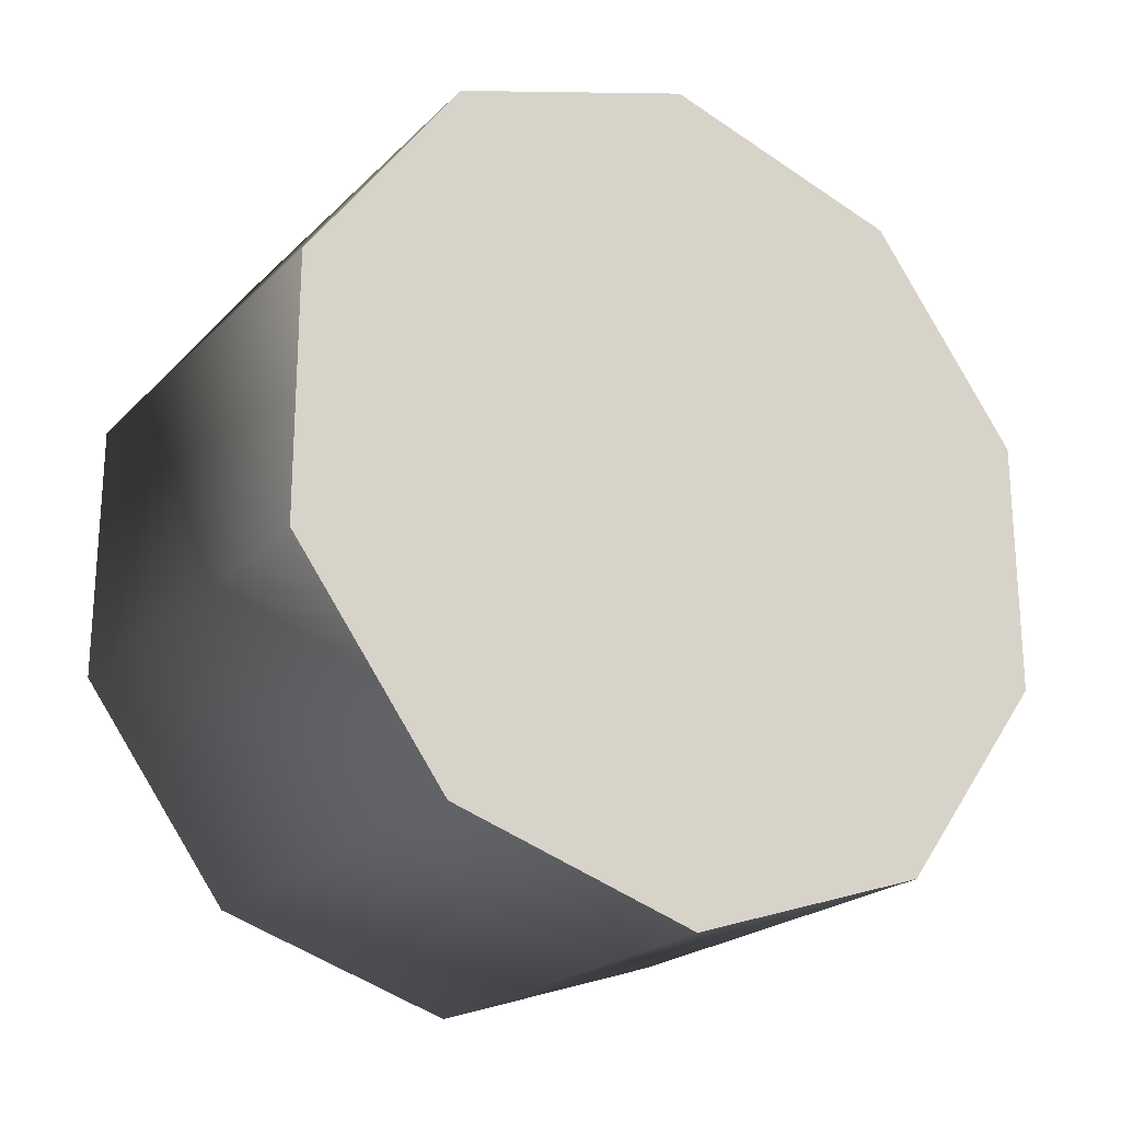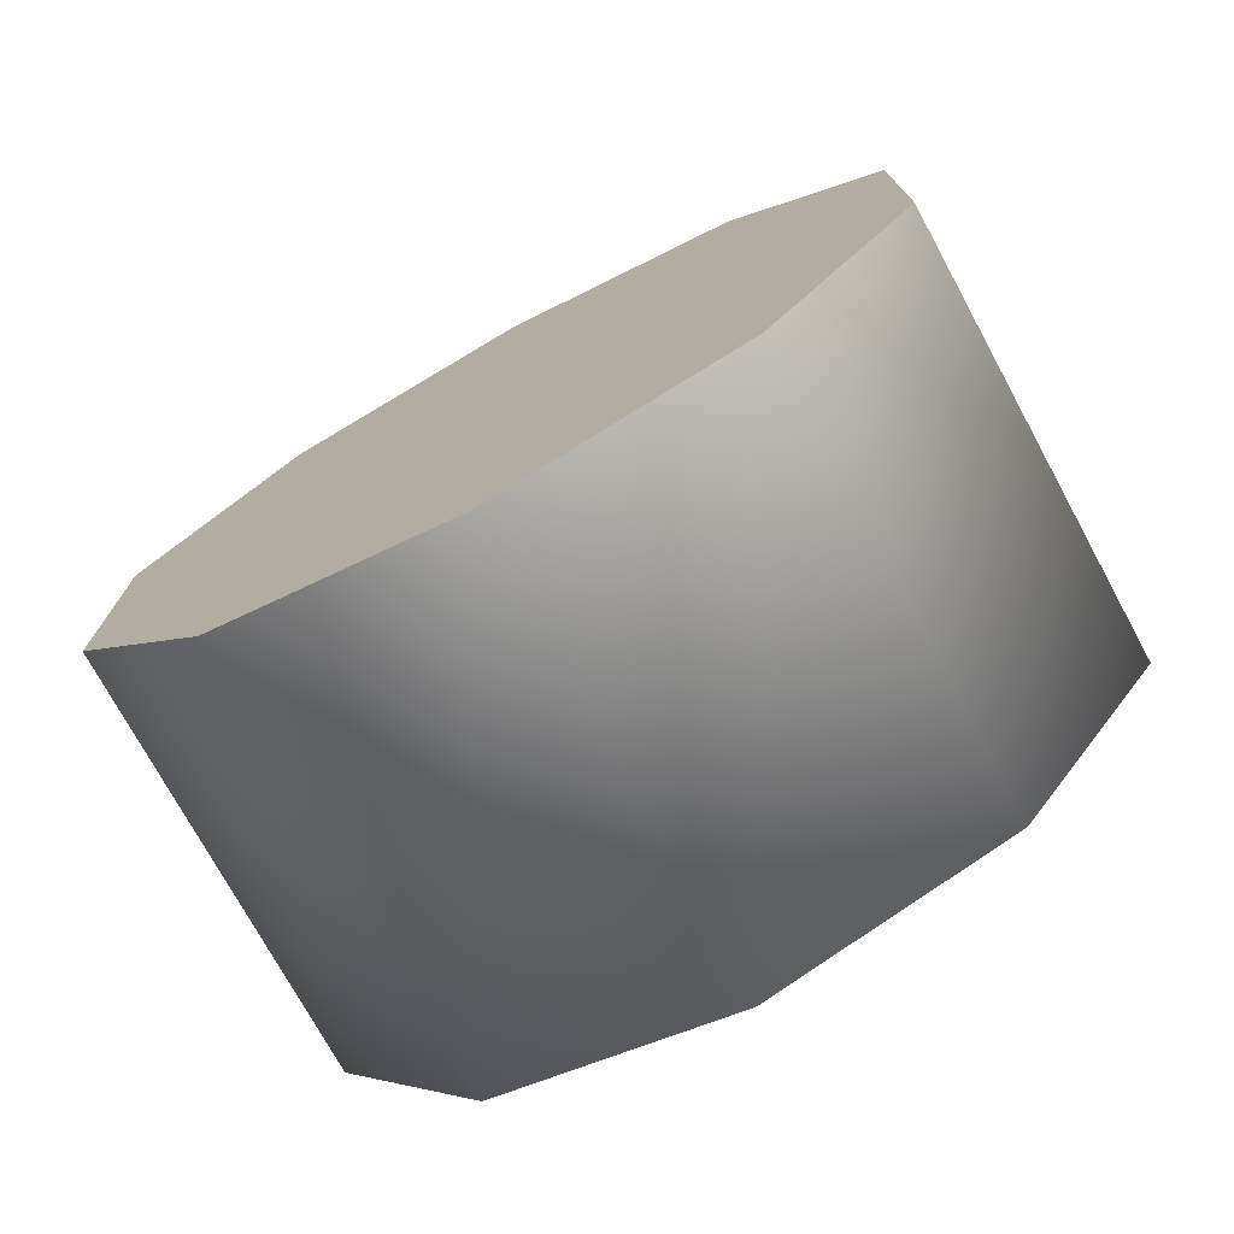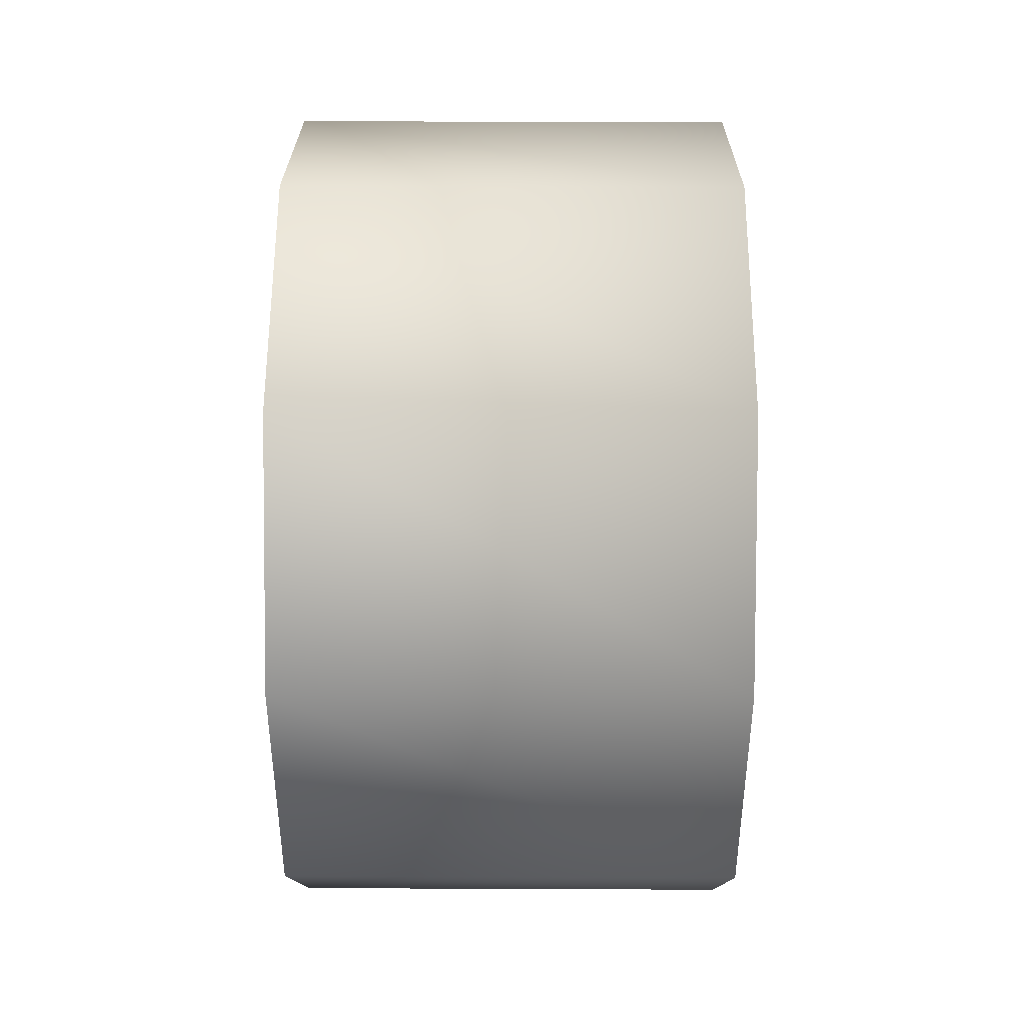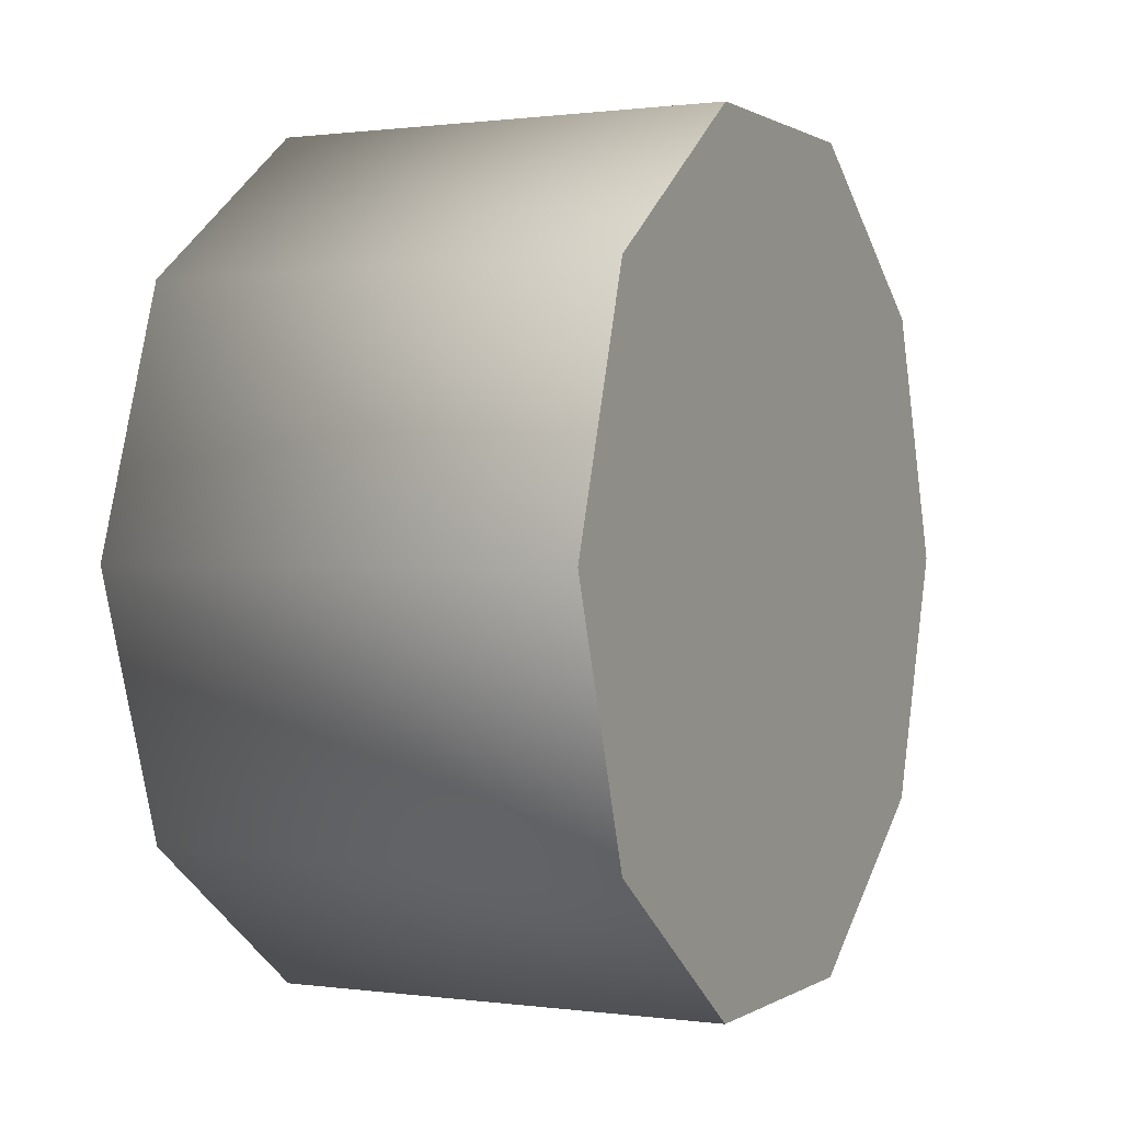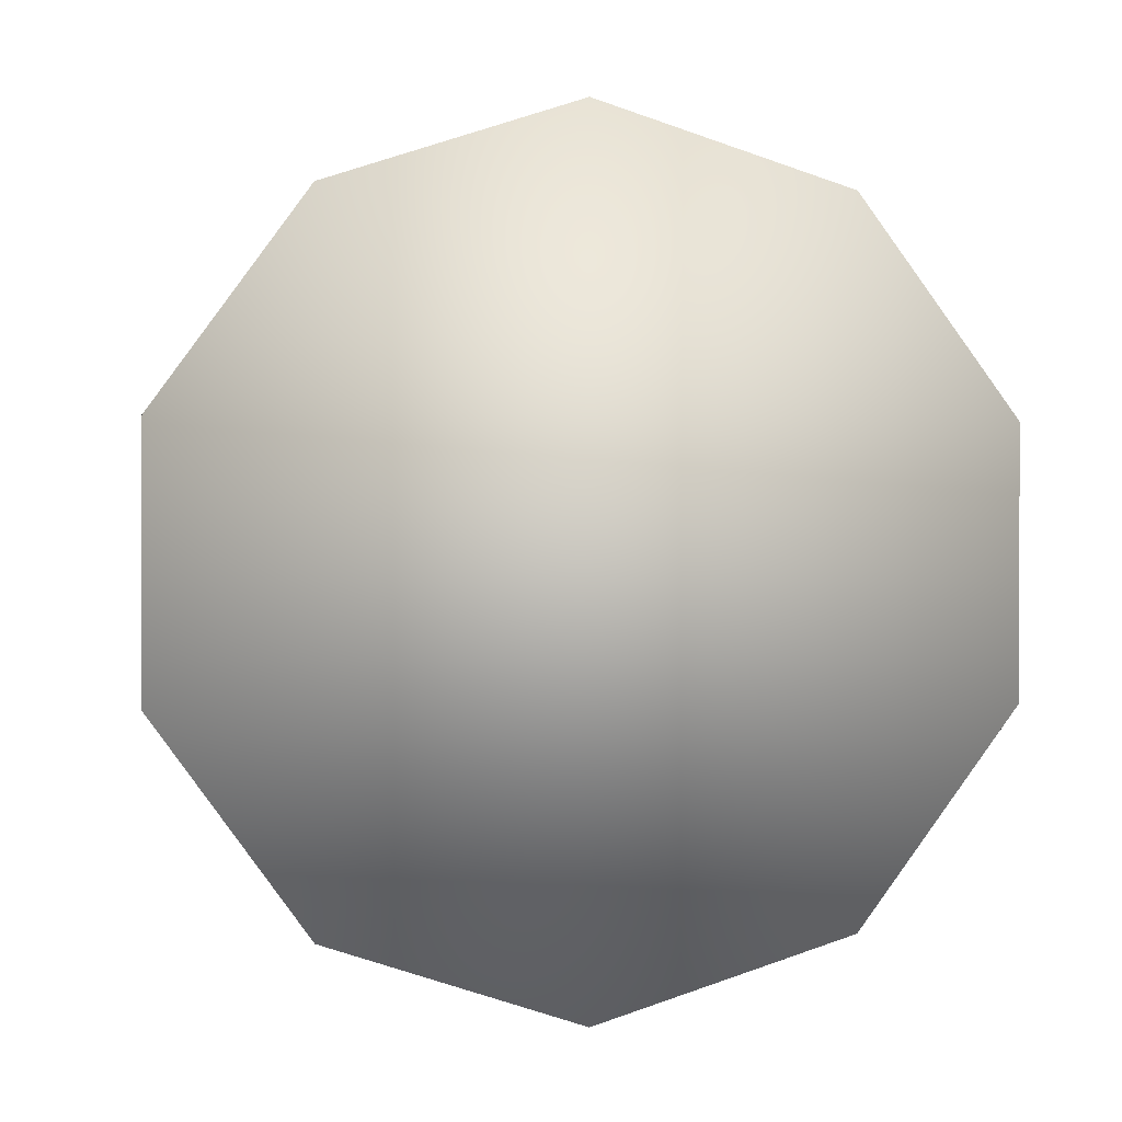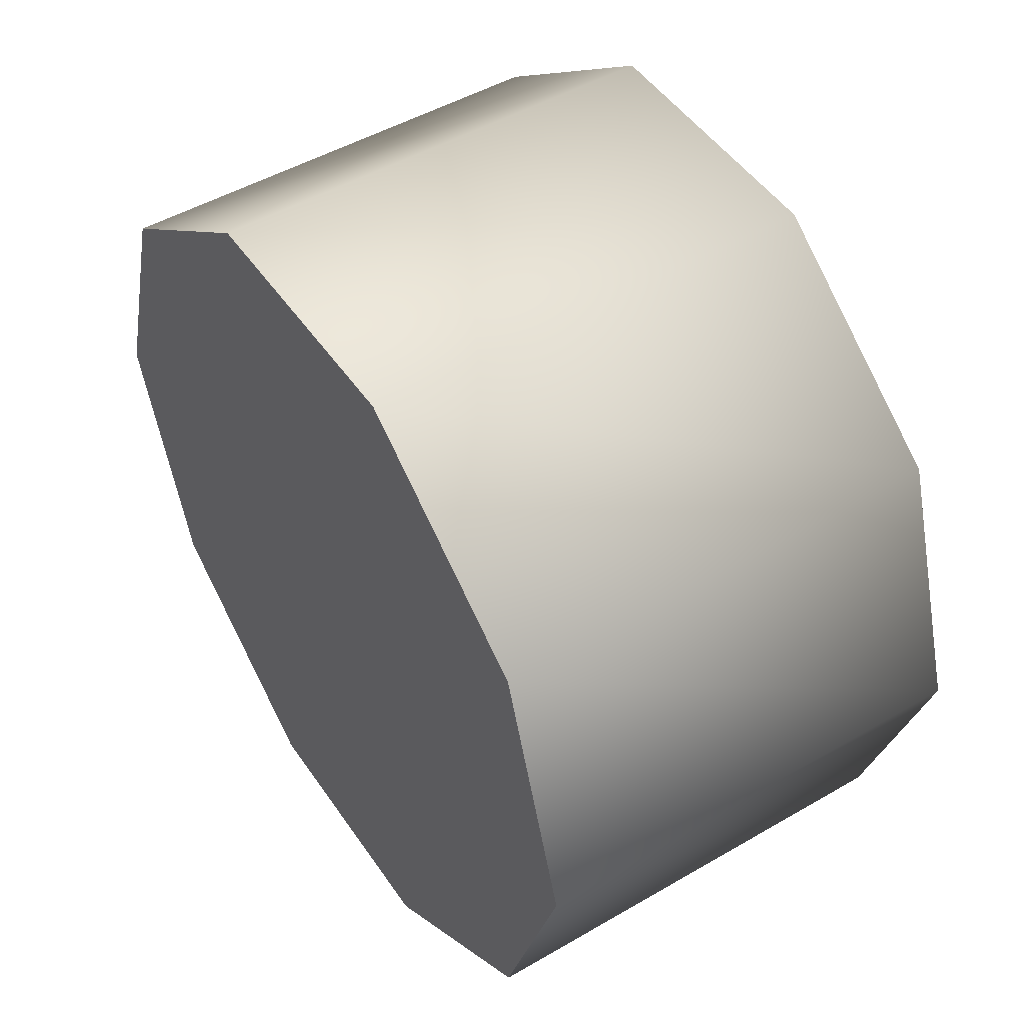
<metadata>
{"format":"obj","ext":"obj","renderer":"f3d","projection":"perspective","resolution":1024,"background":"white","views":[{"elev":-21.8,"azim":58.3,"up":"+Y"},{"elev":-74.6,"azim":118.6,"up":"+Y"},{"elev":41.7,"azim":-179.7,"up":"+Y"},{"elev":0.6,"azim":26.5,"up":"+Z"},{"elev":0.4,"azim":-96.6,"up":"+Y"},{"elev":48.9,"azim":147.1,"up":"+Z"}]}
</metadata>
<code>
v 1.052 1.891 0.3261
v 1.352 1.891 0.3261
v 1.052 1.945 0.4916
v 1.352 1.945 0.4916
v 1.052 2.086 0.5939
v 1.352 2.086 0.5939
v 1.052 2.26 0.5939
v 1.352 2.26 0.5939
v 1.052 2.26 0.5939
v 1.352 2.26 0.5939
v 1.052 2.401 0.4916
v 1.352 2.401 0.4916
v 1.052 2.454 0.3261
v 1.352 2.454 0.3261
v 1.052 2.401 0.1606
v 1.352 2.401 0.1606
v 1.052 2.26 0.05835
v 1.352 2.26 0.05835
v 1.052 2.086 0.05835
v 1.352 2.086 0.05835
v 1.052 1.945 0.1606
v 1.352 1.945 0.1606
v 1.052 1.945 0.1606
v 1.052 1.891 0.3261
v 1.052 2.086 0.05835
v 1.052 2.086 0.05835
v 1.052 1.891 0.3261
v 1.052 2.26 0.05835
v 1.052 2.26 0.05835
v 1.052 2.401 0.1606
v 1.052 2.401 0.1606
v 1.052 2.454 0.3261
v 1.052 2.401 0.4916
v 1.052 2.26 0.5939
v 1.052 2.086 0.5939
v 1.052 2.086 0.5939
v 1.052 1.945 0.4916
v 1.352 1.891 0.3261
v 1.352 1.945 0.1606
v 1.352 1.945 0.4916
v 1.352 2.086 0.5939
v 1.352 2.26 0.5939
v 1.352 2.401 0.4916
v 1.352 2.454 0.3261
v 1.352 2.401 0.1606
v 1.352 2.26 0.05835
v 1.352 2.086 0.05835
v 1.052 2.086 0.5939
v 1.352 2.086 0.5939
v 1.052 2.401 0.1606
v 1.352 2.401 0.1606
v 1.052 1.945 0.1606
v 1.352 1.945 0.1606
g group_31248048_140627909282128
f 1 2 3
f 2 4 3
f 3 4 5
f 4 6 5
f 48 49 7
f 49 8 7
f 9 10 11
f 10 12 11
f 11 12 13
f 12 14 13
f 13 14 15
f 14 16 15
f 50 51 17
f 51 18 17
f 17 18 19
f 18 20 19
f 19 20 21
f 20 22 21
f 52 53 1
f 53 2 1
f 23 24 25
f 26 27 28
f 29 27 30
f 31 27 32
f 32 27 33
f 33 27 34
f 34 27 35
f 36 27 37
f 38 39 40
f 40 39 41
f 41 39 42
f 42 39 43
f 43 39 44
f 44 39 45
f 45 39 46
f 46 39 47

</code>
